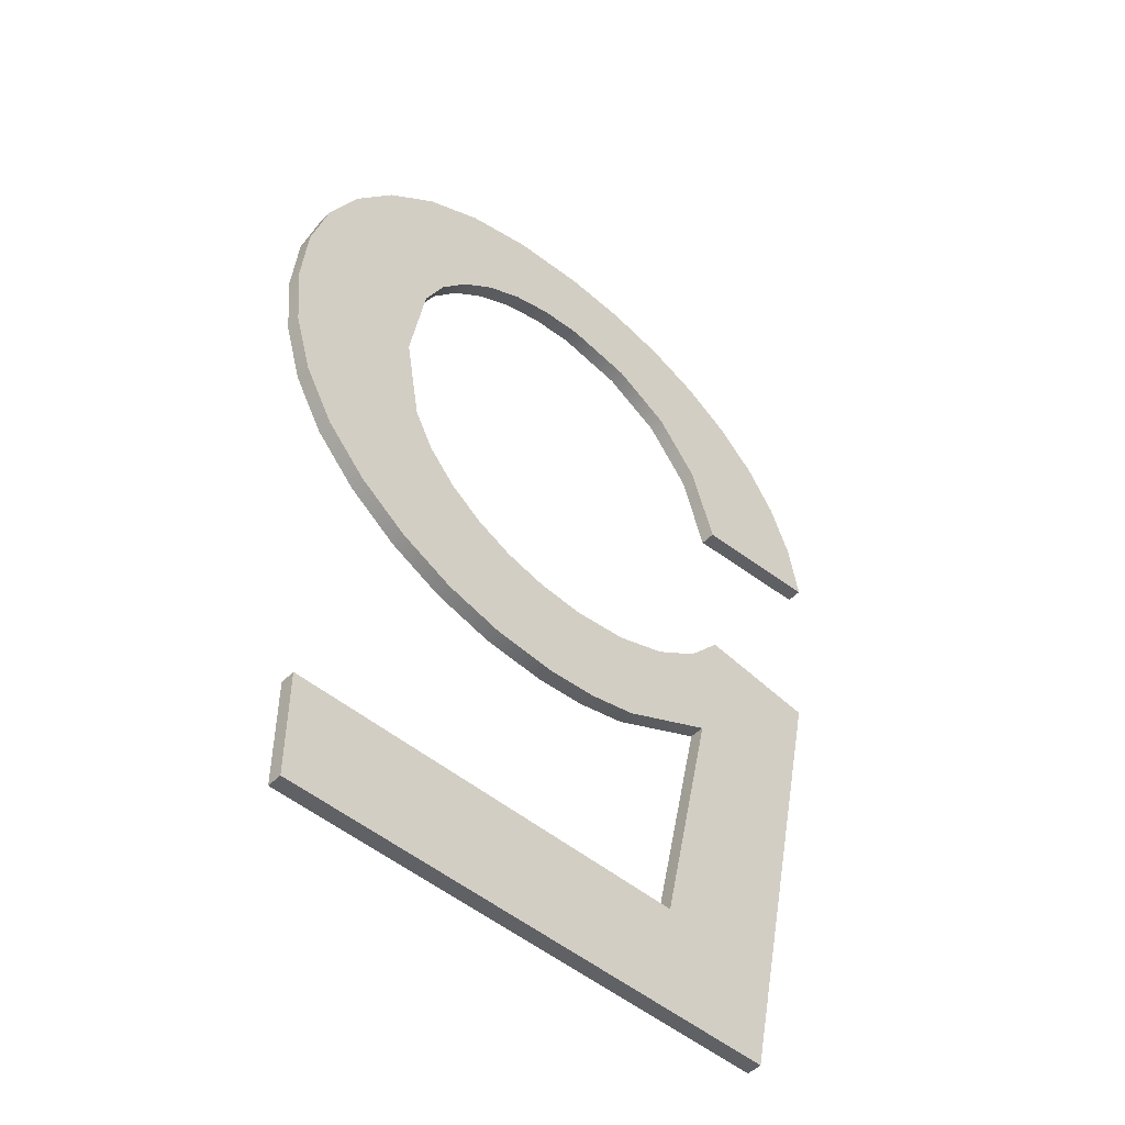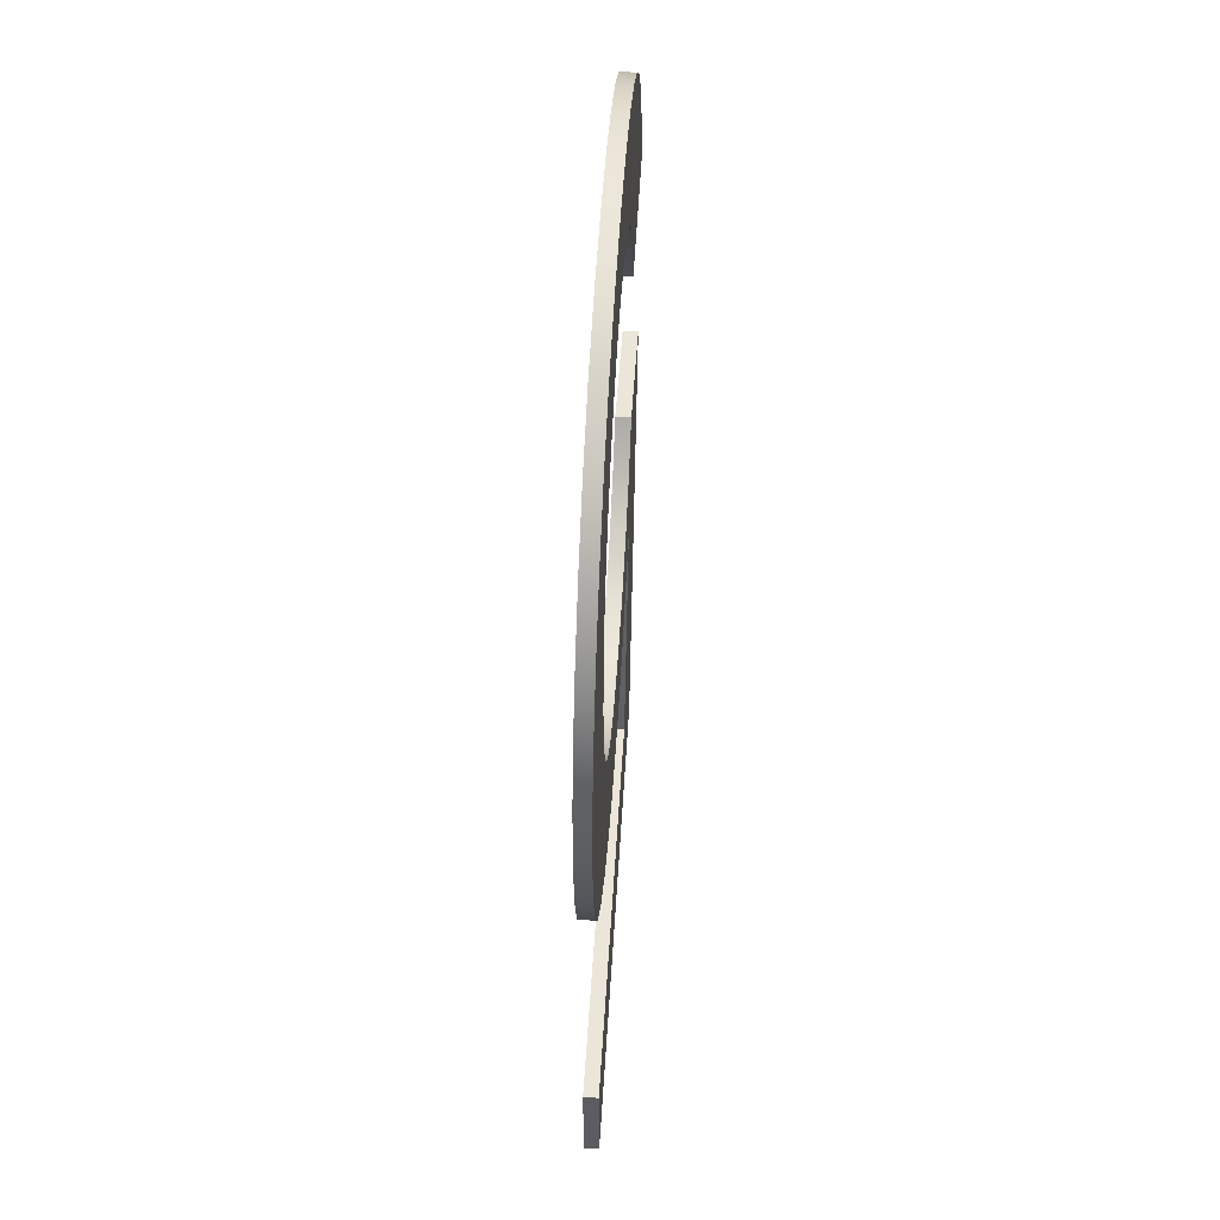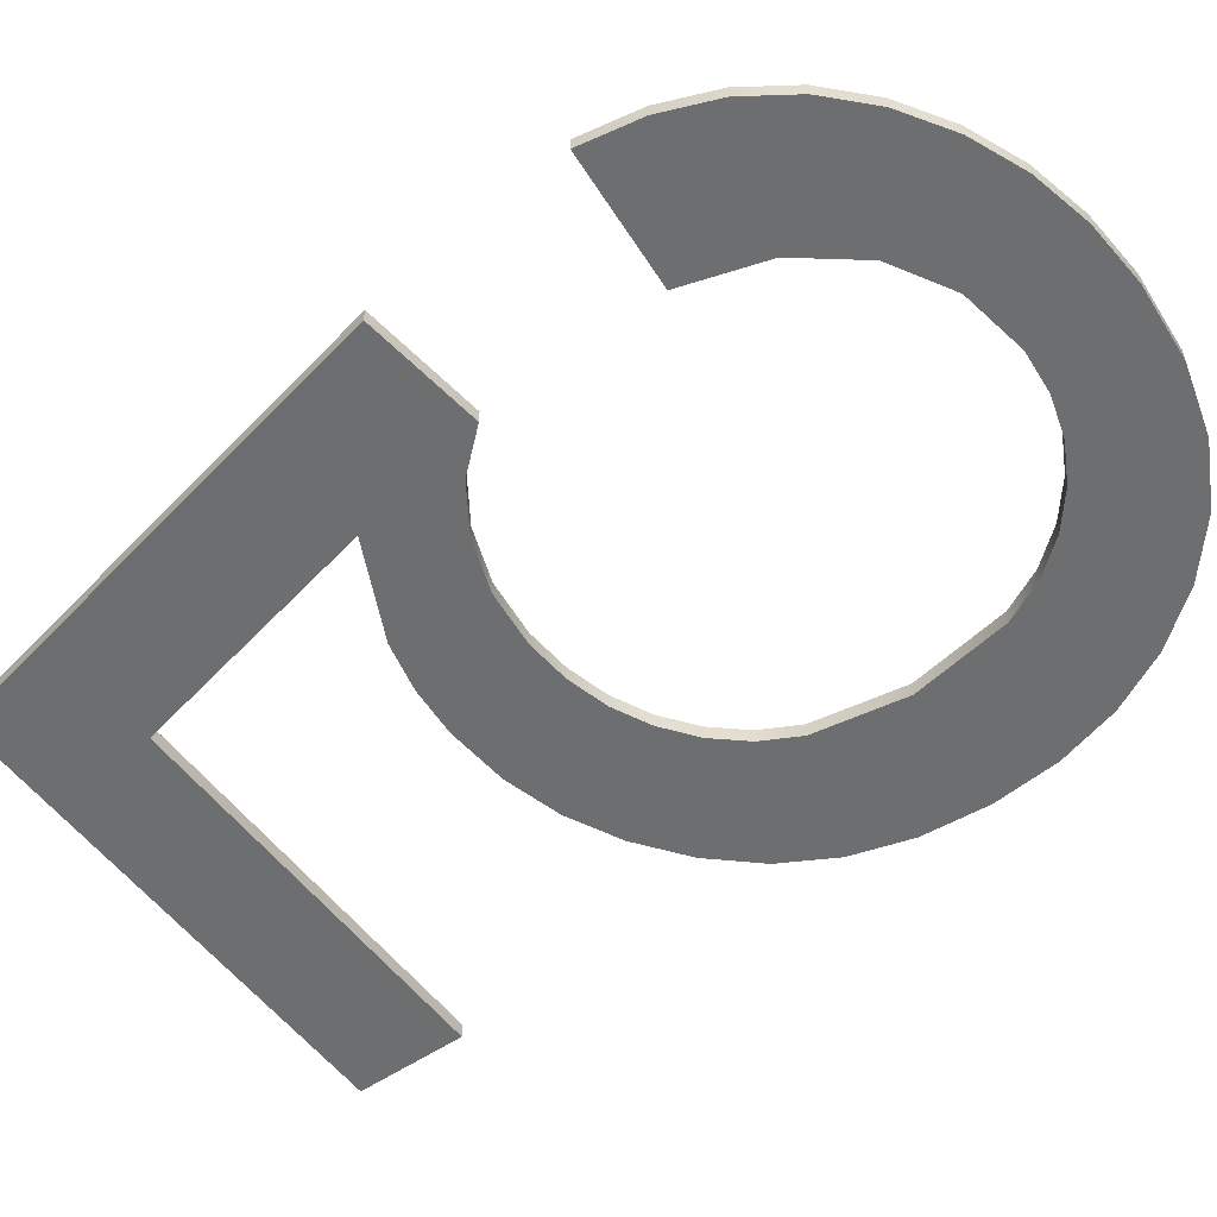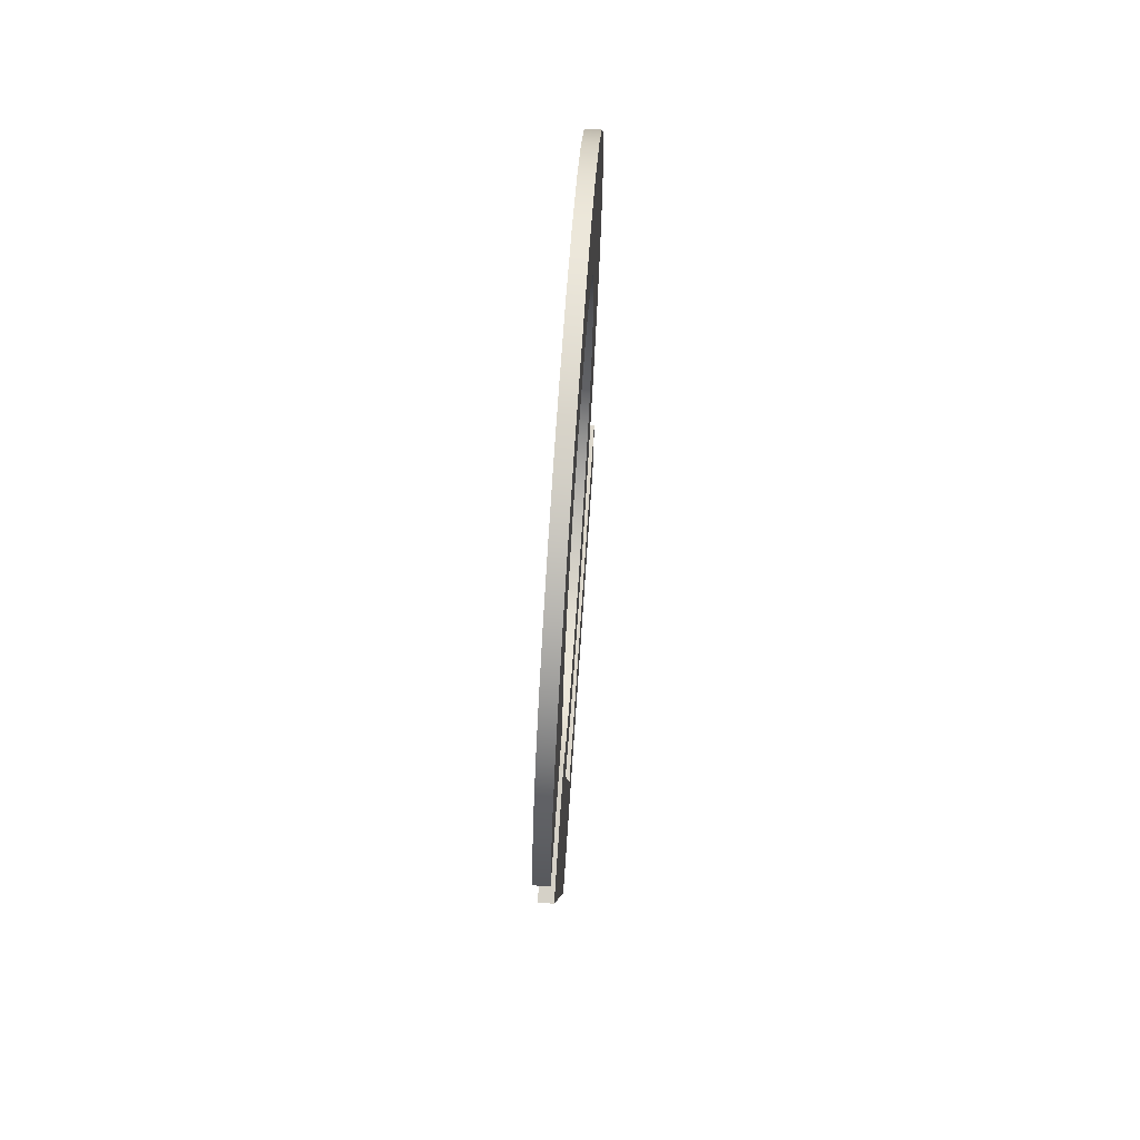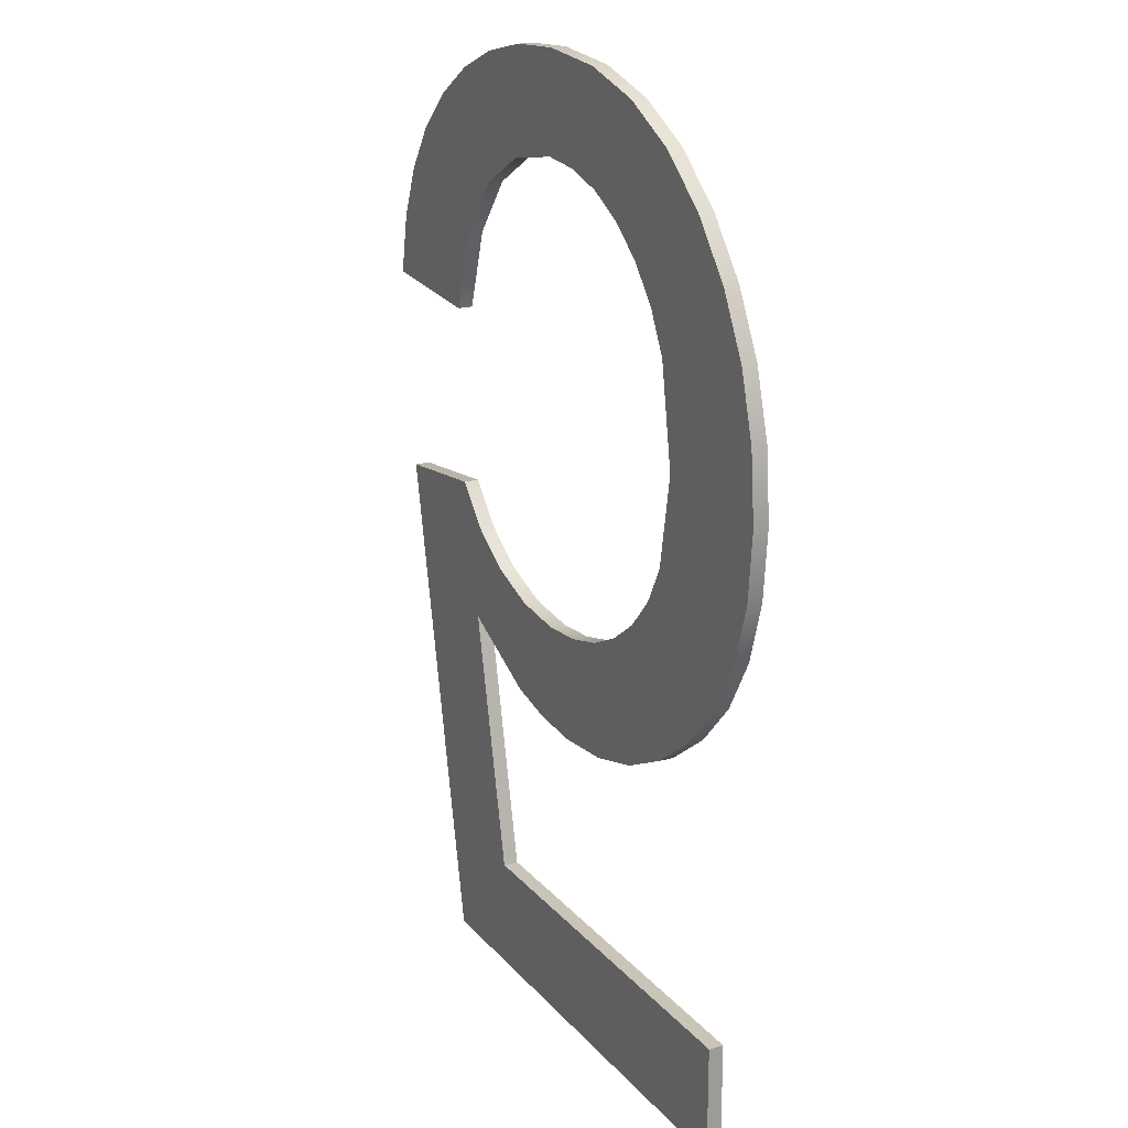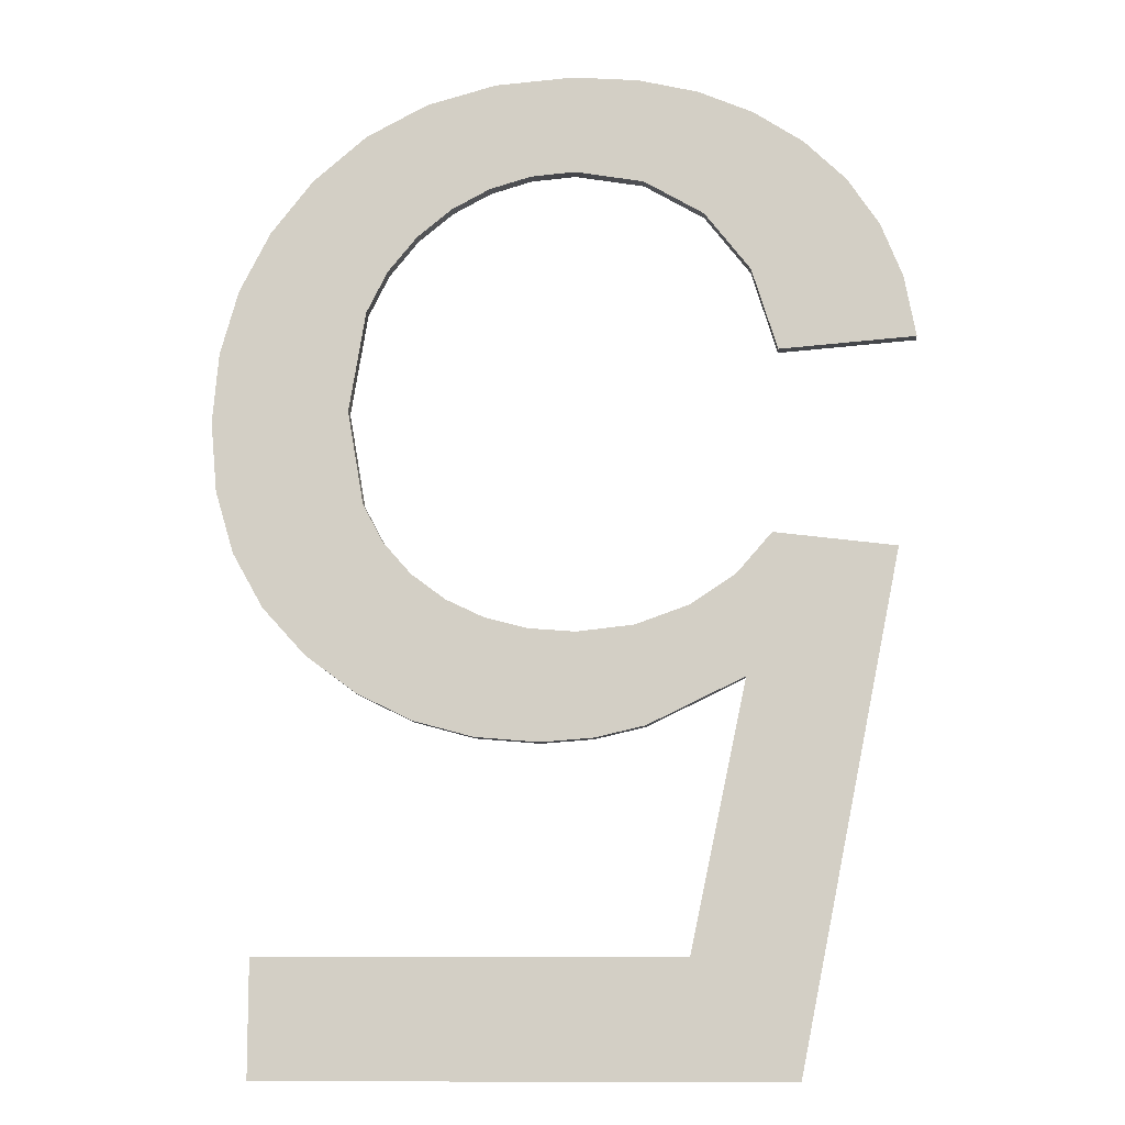
<metadata>
{"format":"obj","ext":"obj","renderer":"f3d","projection":"perspective","resolution":1024,"background":"white","views":[{"elev":-49.7,"azim":137.5,"up":"+Z"},{"elev":54.2,"azim":93.5,"up":"+Z"},{"elev":-54.3,"azim":-53.9,"up":"+Y"},{"elev":72.1,"azim":-86.1,"up":"+Z"},{"elev":20.0,"azim":61.9,"up":"+Z"},{"elev":-10.1,"azim":-176.3,"up":"+Z"}]}
</metadata>
<code>
o mesh212/mesh212-geometry#mesh212-geometry
v -0.1562 -0.2113 -0.07774
v -0.1616 -0.2113 -0.07781
v -0.1592 -0.2113 -0.07799
v -0.1639 -0.2113 -0.07727
v -0.1592 -0.2106 -0.07799
v -0.1562 -0.2106 -0.07774
v -0.1535 -0.2113 -0.07698
v -0.1616 -0.2106 -0.07781
v -0.1535 -0.2106 -0.07698
v -0.1684 -0.2113 -0.0751
v -0.1639 -0.2106 -0.07727
v -0.1509 -0.2106 -0.07573
v -0.1509 -0.2113 -0.07573
v -0.1684 -0.2106 -0.0751
v -0.1485 -0.2113 -0.07397
v -0.1485 -0.2106 -0.07397
v -0.1608 -0.2113 -0.07302
v -0.1658 -0.2106 -0.08743
v -0.1608 -0.2106 -0.07302
v -0.1465 -0.2106 -0.07178
v -0.1635 -0.2113 -0.07272
v -0.1587 -0.2113 -0.07285
v -0.1658 -0.2113 -0.08743
v -0.1753 -0.2106 -0.06925
v -0.1635 -0.2106 -0.07272
v -0.1587 -0.2106 -0.07285
v -0.1465 -0.2113 -0.07178
v -0.1753 -0.2113 -0.06925
v -0.1463 -0.2113 -0.08743
v -0.1706 -0.2106 -0.09281
v -0.1451 -0.2113 -0.06924
v -0.1567 -0.2106 -0.07234
v -0.1659 -0.2113 -0.07184
v -0.1659 -0.2106 -0.07184
v -0.1567 -0.2113 -0.07234
v -0.1706 -0.2113 -0.09281
v -0.1463 -0.2106 -0.08743
v -0.1463 -0.2106 -0.09281
v -0.1451 -0.2106 -0.06924
v -0.1549 -0.2113 -0.07149
v -0.1549 -0.2106 -0.07149
v -0.168 -0.2113 -0.07043
v -0.1463 -0.2113 -0.09281
v -0.168 -0.2106 -0.07043
v -0.1443 -0.2113 -0.06636
v -0.1533 -0.2113 -0.07031
v -0.1697 -0.2113 -0.06857
v -0.1697 -0.2106 -0.06857
v -0.1533 -0.2106 -0.07031
v -0.1443 -0.2106 -0.06636
v -0.152 -0.2113 -0.06882
v -0.152 -0.2106 -0.06882
v -0.144 -0.2113 -0.06312
v -0.1511 -0.2113 -0.06705
v -0.1511 -0.2106 -0.06705
v -0.144 -0.2106 -0.06312
v -0.1503 -0.2113 -0.06268
v -0.1503 -0.2106 -0.06268
v -0.1443 -0.2113 -0.05988
v -0.1443 -0.2106 -0.05988
v -0.1511 -0.2113 -0.05801
v -0.1511 -0.2106 -0.05801
v -0.1451 -0.2113 -0.05687
v -0.1451 -0.2106 -0.05687
v -0.1521 -0.2113 -0.05608
v -0.1521 -0.2106 -0.05608
v -0.1465 -0.2113 -0.05411
v -0.1465 -0.2106 -0.05411
v -0.1534 -0.2113 -0.05443
v -0.1534 -0.2106 -0.05443
v -0.1485 -0.2106 -0.05159
v -0.155 -0.2113 -0.05311
v -0.155 -0.2106 -0.05311
v -0.1485 -0.2113 -0.05159
v -0.151 -0.2106 -0.04948
v -0.1568 -0.2106 -0.05217
v -0.1568 -0.2113 -0.05217
v -0.151 -0.2113 -0.04948
v -0.1608 -0.2106 -0.05141
v -0.1587 -0.2106 -0.0516
v -0.1587 -0.2113 -0.0516
v -0.1538 -0.2106 -0.04798
v -0.1608 -0.2113 -0.05141
v -0.1714 -0.2106 -0.05017
v -0.1538 -0.2113 -0.04798
v -0.1691 -0.2106 -0.04869
v -0.1714 -0.2113 -0.05017
v -0.164 -0.2106 -0.05194
v -0.1571 -0.2106 -0.04708
v -0.1691 -0.2113 -0.04869
v -0.1665 -0.2106 -0.04763
v -0.164 -0.2113 -0.05194
v -0.1733 -0.2106 -0.05203
v -0.1571 -0.2113 -0.04708
v -0.1665 -0.2113 -0.04763
v -0.1733 -0.2113 -0.05203
v -0.1668 -0.2106 -0.05355
v -0.1668 -0.2113 -0.05355
v -0.1607 -0.2106 -0.04678
v -0.1637 -0.2106 -0.04699
v -0.1637 -0.2113 -0.04699
v -0.1748 -0.2106 -0.05422
v -0.1607 -0.2113 -0.04678
v -0.1748 -0.2113 -0.05422
v -0.1689 -0.2106 -0.05625
v -0.1689 -0.2113 -0.05625
v -0.1758 -0.2106 -0.05673
v -0.1758 -0.2113 -0.05673
v -0.1764 -0.2106 -0.05957
v -0.1701 -0.2106 -0.06007
v -0.1764 -0.2113 -0.05957
v -0.1701 -0.2113 -0.06007
f 1 2 3
f 2 1 4
f 3 2 1
f 4 1 2
f 2 5 3
f 3 5 2
f 3 6 1
f 1 6 3
f 4 1 7
f 7 1 4
f 4 8 2
f 2 8 4
f 5 2 8
f 8 2 5
f 6 3 5
f 5 3 6
f 9 1 6
f 6 1 9
f 1 9 7
f 7 9 1
f 4 7 10
f 10 7 4
f 8 4 11
f 11 4 8
f 8 6 5
f 5 6 8
f 6 11 9
f 9 11 6
f 12 7 9
f 9 7 12
f 10 7 13
f 13 7 10
f 10 11 4
f 4 11 10
f 6 8 11
f 11 8 6
f 9 11 14
f 14 11 9
f 7 12 13
f 13 12 7
f 9 14 12
f 12 14 9
f 10 13 15
f 15 13 10
f 11 10 14
f 14 10 11
f 16 13 12
f 12 13 16
f 12 14 16
f 16 14 12
f 13 16 15
f 15 16 13
f 17 10 15
f 15 10 17
f 10 18 14
f 14 18 10
f 14 19 16
f 16 19 14
f 20 15 16
f 16 15 20
f 21 10 17
f 17 10 21
f 15 22 17
f 17 22 15
f 18 10 23
f 23 10 18
f 18 24 14
f 14 24 18
f 14 25 19
f 19 25 14
f 26 16 19
f 19 16 26
f 15 20 27
f 27 20 15
f 16 26 20
f 20 26 16
f 28 10 21
f 21 10 28
f 17 25 21
f 21 25 17
f 22 15 27
f 27 15 22
f 22 19 17
f 17 19 22
f 28 23 10
f 10 23 28
f 29 18 23
f 23 18 29
f 18 30 24
f 24 30 18
f 14 24 25
f 25 24 14
f 25 17 19
f 19 17 25
f 19 22 26
f 26 22 19
f 20 31 27
f 27 31 20
f 20 26 32
f 32 26 20
f 28 21 33
f 33 21 28
f 34 21 25
f 25 21 34
f 22 27 35
f 35 27 22
f 36 23 28
f 28 23 36
f 18 29 37
f 37 29 18
f 36 29 23
f 23 29 36
f 30 18 38
f 38 18 30
f 36 24 30
f 30 24 36
f 25 24 34
f 34 24 25
f 35 26 22
f 22 26 35
f 31 20 39
f 39 20 31
f 40 27 31
f 31 27 40
f 26 35 32
f 32 35 26
f 20 32 41
f 41 32 20
f 21 34 33
f 33 34 21
f 28 33 42
f 42 33 28
f 35 27 40
f 40 27 35
f 24 36 28
f 28 36 24
f 29 38 37
f 37 38 29
f 37 38 18
f 18 38 37
f 29 36 43
f 43 36 29
f 38 36 30
f 30 36 38
f 34 24 44
f 44 24 34
f 20 41 39
f 39 41 20
f 39 45 31
f 31 45 39
f 40 31 46
f 46 31 40
f 40 32 35
f 35 32 40
f 32 40 41
f 41 40 32
f 44 33 34
f 34 33 44
f 33 44 42
f 42 44 33
f 28 42 47
f 47 42 28
f 47 24 28
f 28 24 47
f 38 29 43
f 43 29 38
f 36 38 43
f 43 38 36
f 44 24 48
f 48 24 44
f 39 41 49
f 49 41 39
f 45 39 50
f 50 39 45
f 51 31 45
f 45 31 51
f 46 31 51
f 51 31 46
f 46 41 40
f 40 41 46
f 48 42 44
f 44 42 48
f 42 48 47
f 47 48 42
f 24 47 48
f 48 47 24
f 41 46 49
f 49 46 41
f 39 49 52
f 52 49 39
f 39 52 50
f 50 52 39
f 50 53 45
f 45 53 50
f 51 45 54
f 54 45 51
f 51 49 46
f 46 49 51
f 49 51 52
f 52 51 49
f 50 52 55
f 55 52 50
f 53 50 56
f 56 50 53
f 57 45 53
f 53 45 57
f 54 45 57
f 57 45 54
f 55 51 54
f 54 51 55
f 51 55 52
f 52 55 51
f 50 55 58
f 58 55 50
f 50 58 56
f 56 58 50
f 56 59 53
f 53 59 56
f 57 53 59
f 59 53 57
f 58 54 57
f 57 54 58
f 54 58 55
f 55 58 54
f 56 58 60
f 60 58 56
f 59 56 60
f 60 56 59
f 57 59 61
f 61 59 57
f 57 62 58
f 58 62 57
f 60 58 62
f 62 58 60
f 60 63 59
f 59 63 60
f 61 59 63
f 63 59 61
f 62 57 61
f 61 57 62
f 60 62 64
f 64 62 60
f 63 60 64
f 64 60 63
f 61 63 65
f 65 63 61
f 61 66 62
f 62 66 61
f 64 62 66
f 66 62 64
f 64 67 63
f 63 67 64
f 65 63 67
f 67 63 65
f 66 61 65
f 65 61 66
f 64 66 68
f 68 66 64
f 67 64 68
f 68 64 67
f 65 67 69
f 69 67 65
f 69 66 65
f 65 66 69
f 68 66 70
f 70 66 68
f 71 67 68
f 68 67 71
f 69 67 72
f 72 67 69
f 66 69 70
f 70 69 66
f 68 70 73
f 73 70 68
f 67 71 74
f 74 71 67
f 68 73 71
f 71 73 68
f 72 67 74
f 74 67 72
f 72 70 69
f 69 70 72
f 70 72 73
f 73 72 70
f 75 74 71
f 71 74 75
f 71 73 76
f 76 73 71
f 72 74 77
f 77 74 72
f 77 73 72
f 72 73 77
f 74 75 78
f 78 75 74
f 71 79 75
f 75 79 71
f 73 77 76
f 76 77 73
f 71 76 80
f 80 76 71
f 77 74 81
f 81 74 77
f 82 78 75
f 75 78 82
f 83 74 78
f 78 74 83
f 71 80 79
f 79 80 71
f 75 79 84
f 84 79 75
f 81 76 77
f 77 76 81
f 76 81 80
f 80 81 76
f 81 74 83
f 83 74 81
f 78 82 85
f 85 82 78
f 75 86 82
f 82 86 75
f 83 78 87
f 87 78 83
f 80 83 79
f 79 83 80
f 88 84 79
f 79 84 88
f 75 84 86
f 86 84 75
f 83 80 81
f 81 80 83
f 89 85 82
f 82 85 89
f 90 78 85
f 85 78 90
f 82 86 91
f 91 86 82
f 87 78 90
f 90 78 87
f 87 92 83
f 83 92 87
f 92 79 83
f 83 79 92
f 88 93 84
f 84 93 88
f 79 92 88
f 88 92 79
f 84 90 86
f 86 90 84
f 85 89 94
f 94 89 85
f 82 91 89
f 89 91 82
f 90 85 95
f 95 85 90
f 86 95 91
f 91 95 86
f 90 84 87
f 87 84 90
f 96 92 87
f 87 92 96
f 97 93 88
f 88 93 97
f 93 87 84
f 84 87 93
f 98 88 92
f 92 88 98
f 95 86 90
f 90 86 95
f 99 94 89
f 89 94 99
f 95 85 94
f 94 85 95
f 89 91 100
f 100 91 89
f 101 91 95
f 95 91 101
f 96 98 92
f 92 98 96
f 87 93 96
f 96 93 87
f 97 102 93
f 93 102 97
f 88 98 97
f 97 98 88
f 94 99 103
f 103 99 94
f 89 100 99
f 99 100 89
f 95 94 101
f 101 94 95
f 91 101 100
f 100 101 91
f 104 98 96
f 96 98 104
f 102 96 93
f 93 96 102
f 105 102 97
f 97 102 105
f 106 97 98
f 98 97 106
f 100 103 99
f 99 103 100
f 101 94 103
f 103 94 101
f 103 100 101
f 101 100 103
f 104 106 98
f 98 106 104
f 96 102 104
f 104 102 96
f 105 107 102
f 102 107 105
f 97 106 105
f 105 106 97
f 108 106 104
f 104 106 108
f 102 108 104
f 104 108 102
f 105 109 107
f 107 109 105
f 108 102 107
f 107 102 108
f 106 110 105
f 105 110 106
f 111 106 108
f 108 106 111
f 109 105 110
f 110 105 109
f 111 107 109
f 109 107 111
f 107 111 108
f 108 111 107
f 110 106 112
f 112 106 110
f 106 111 112
f 112 111 106
f 110 111 109
f 109 111 110
f 111 110 112
f 112 110 111

</code>
